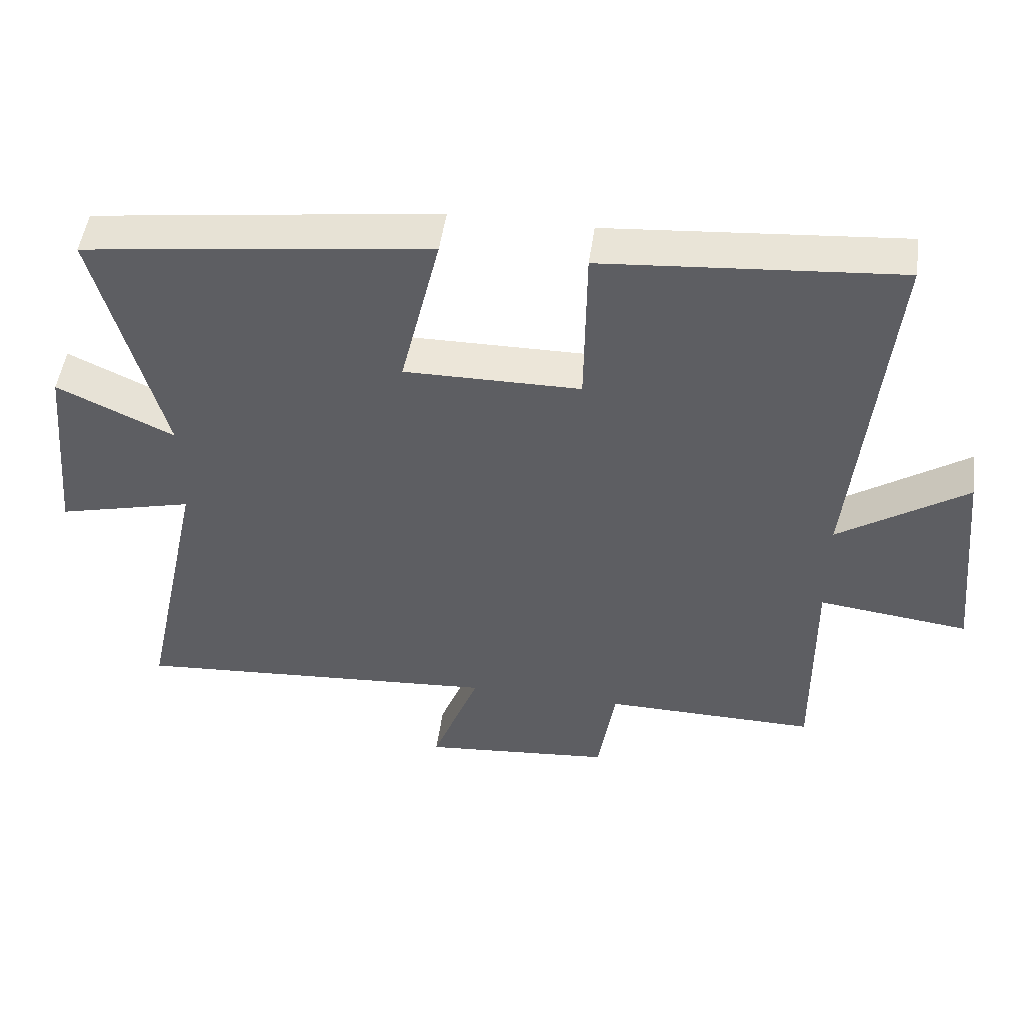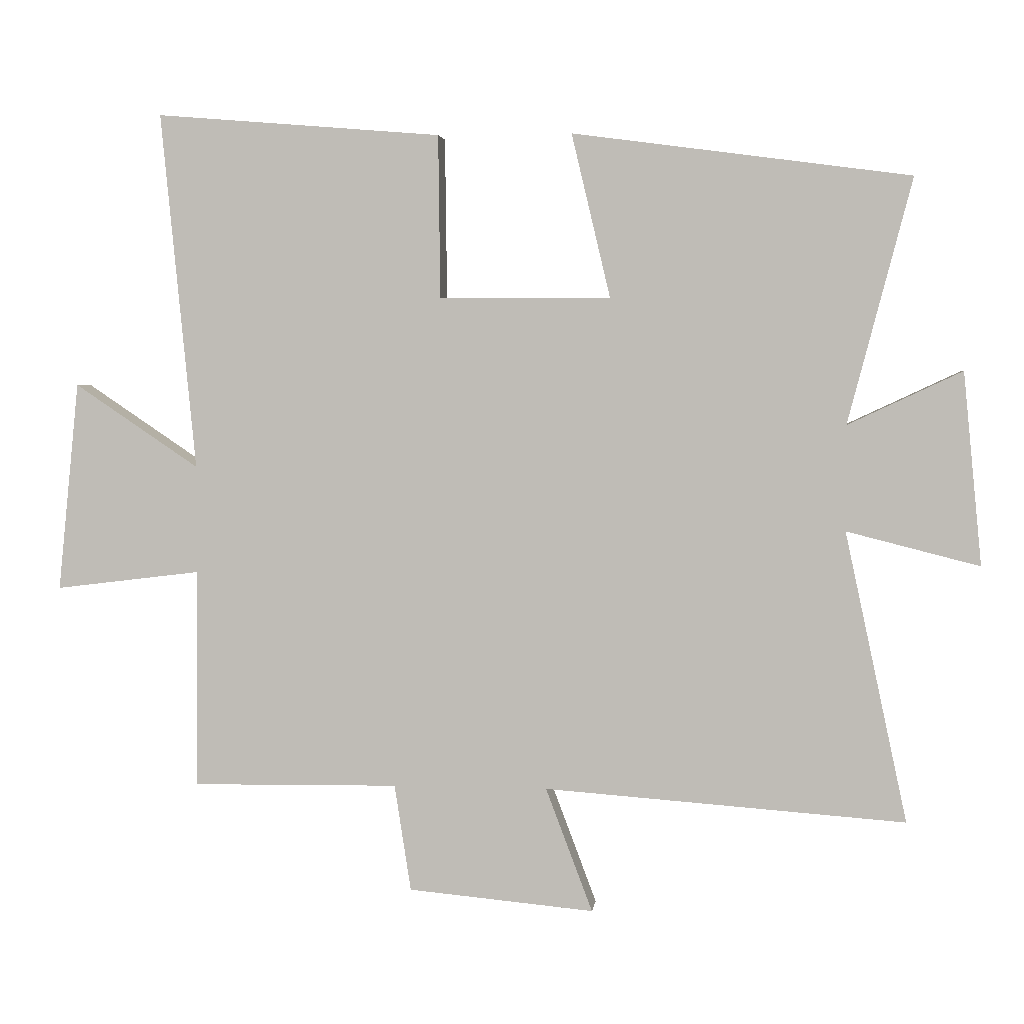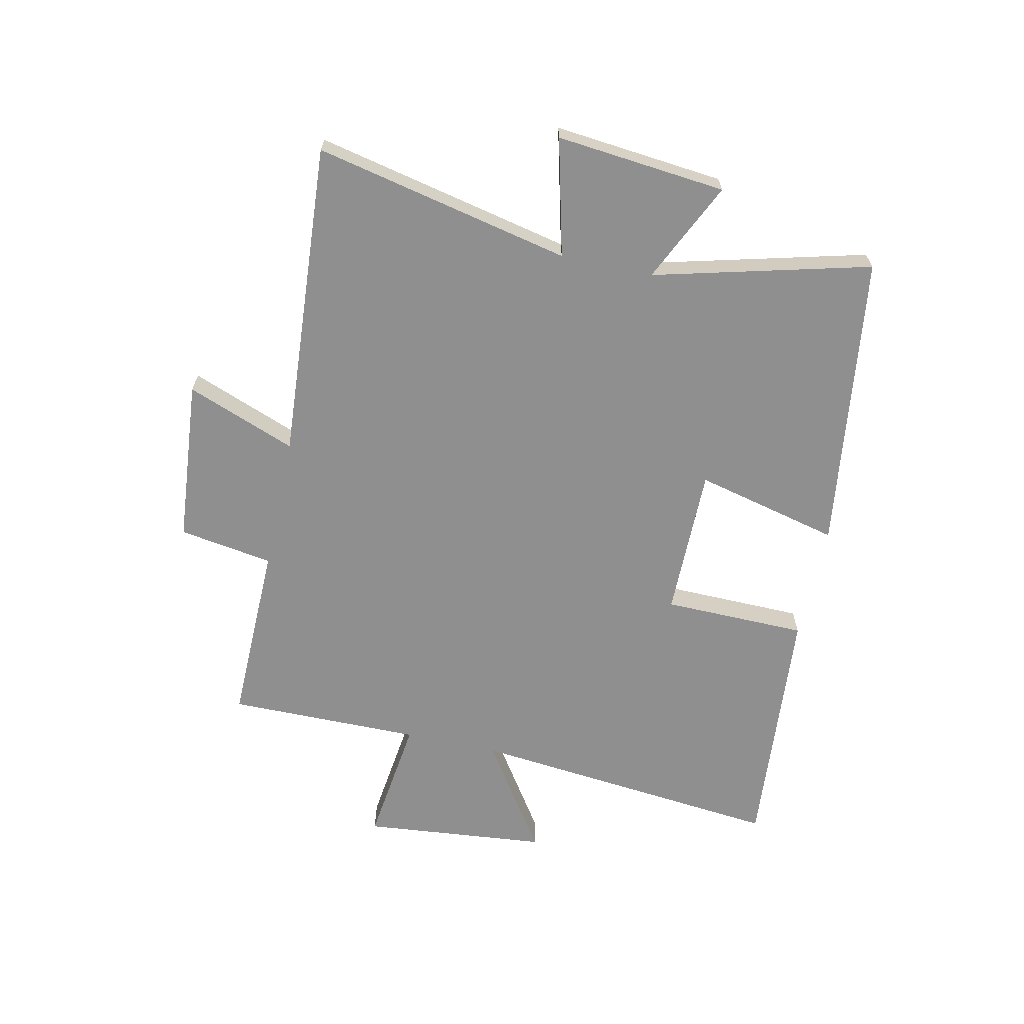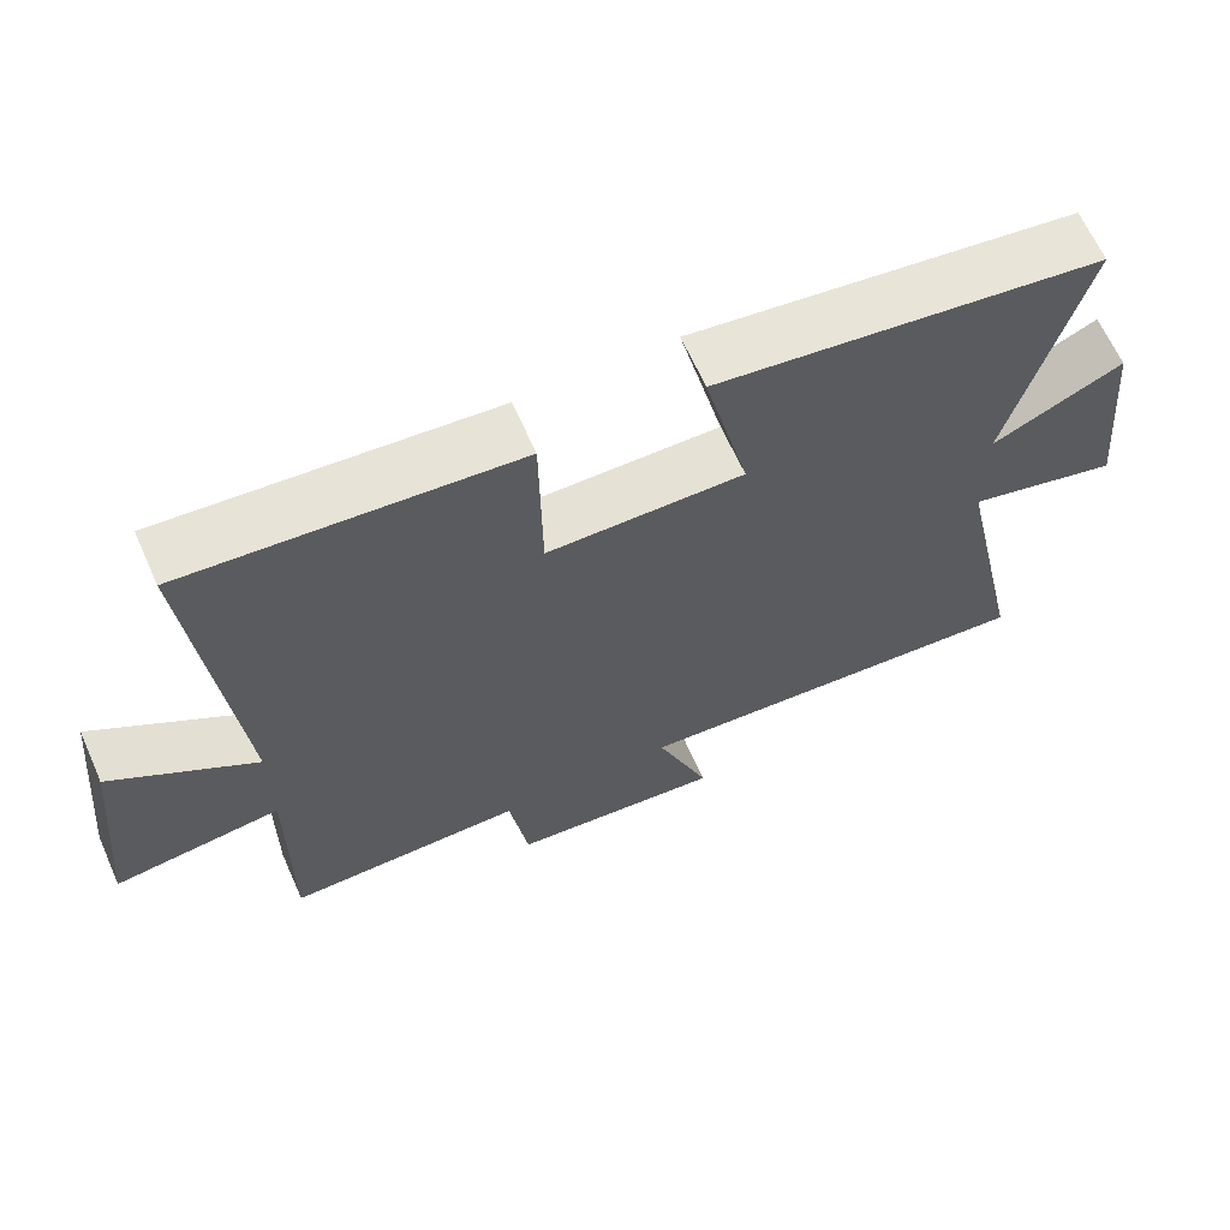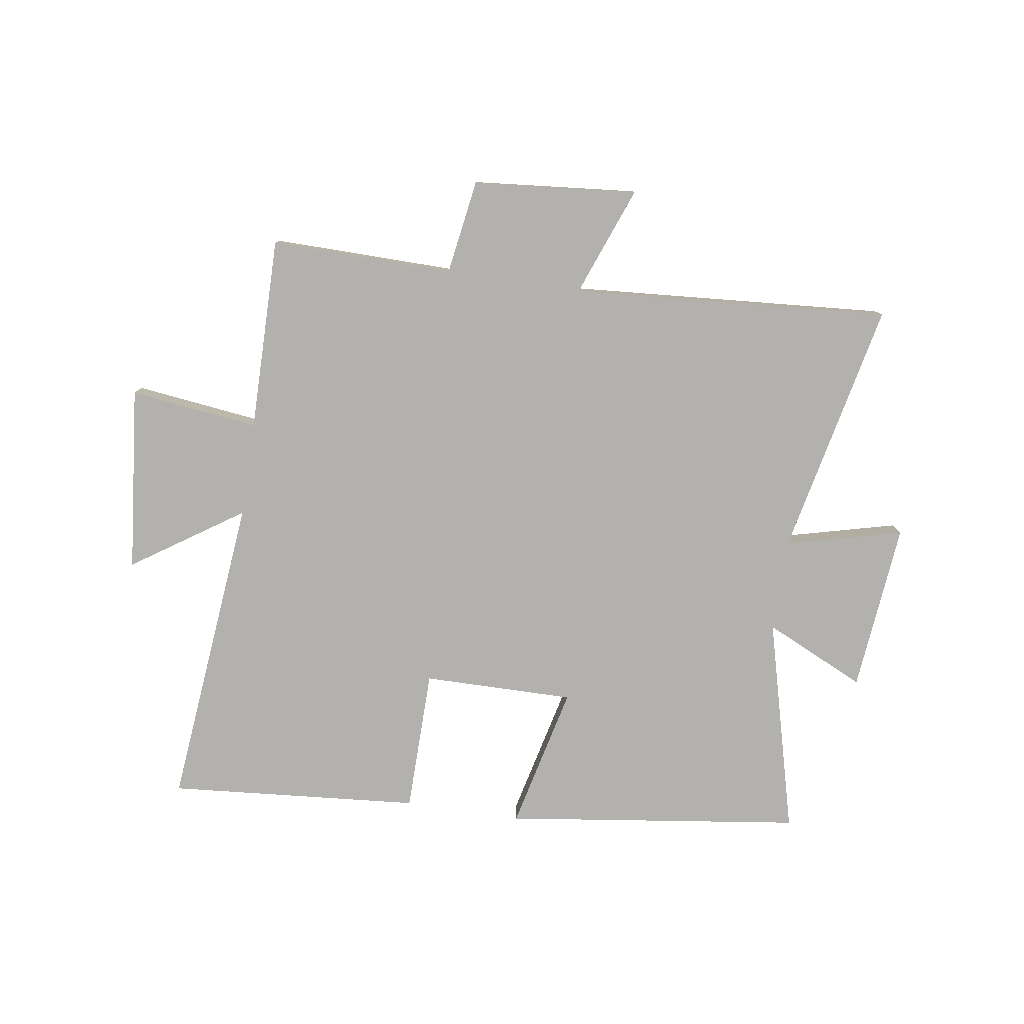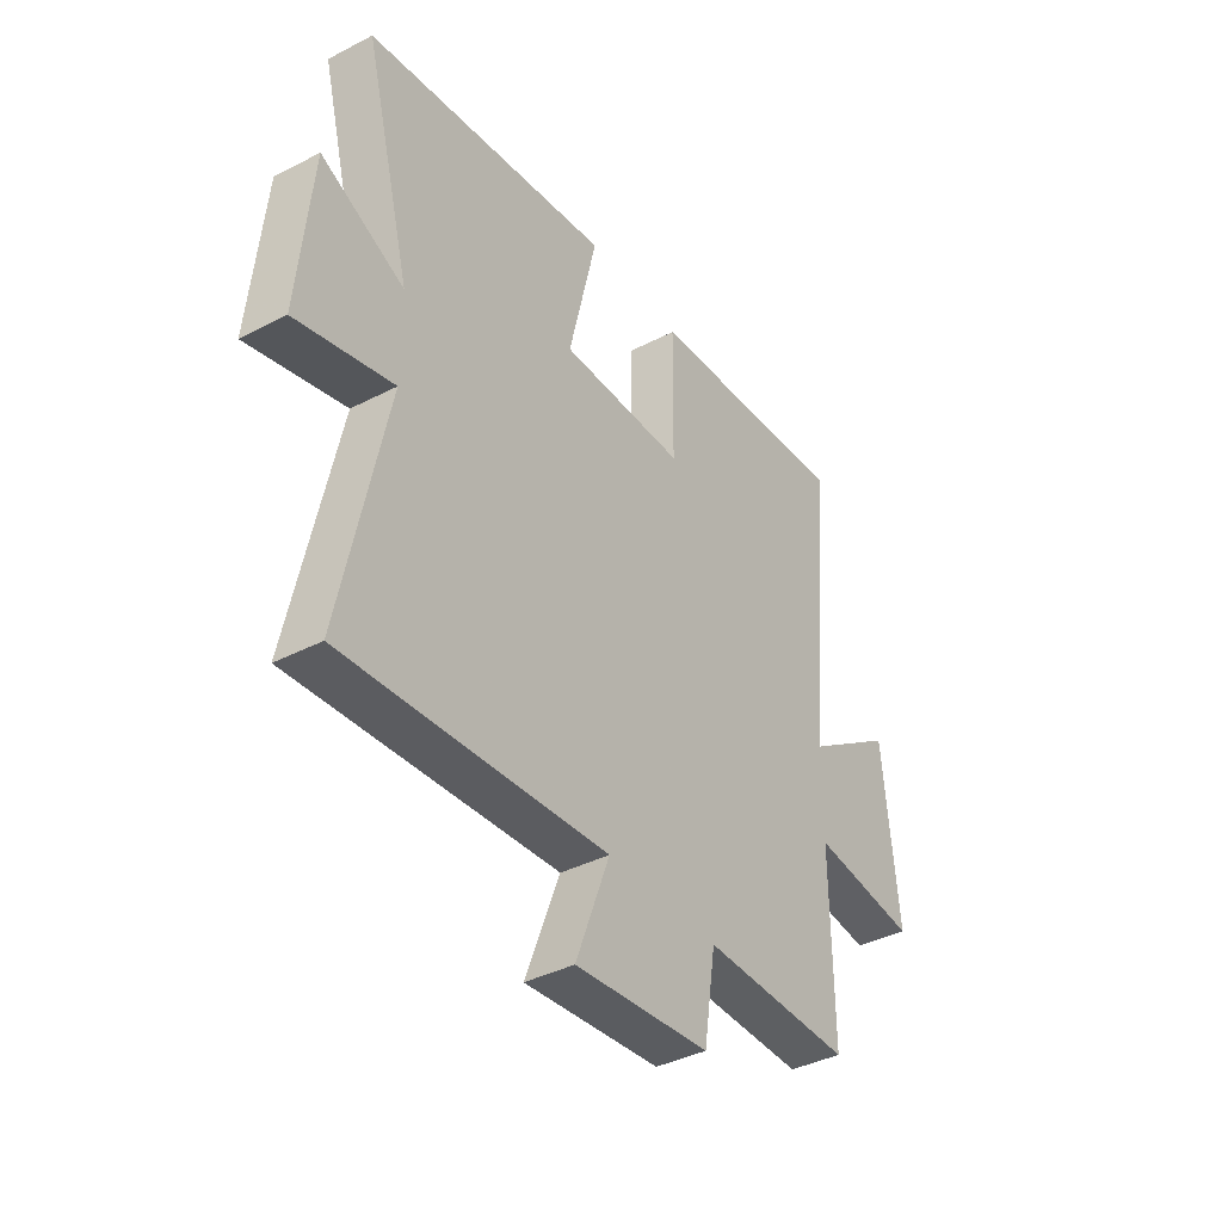
<metadata>
{"format":"obj","ext":"obj","renderer":"f3d","projection":"perspective","resolution":1024,"background":"white","views":[{"elev":49.7,"azim":8.0,"up":"+Z"},{"elev":3.1,"azim":-173.1,"up":"+Z"},{"elev":-65.4,"azim":-102.4,"up":"+Y"},{"elev":64.8,"azim":155.9,"up":"+Z"},{"elev":-79.2,"azim":171.4,"up":"+Y"},{"elev":-38.9,"azim":-57.0,"up":"+Z"}]}
</metadata>
<code>
v 0.553 0.07 0.536
v 0.5 0.07 -0.007
v 0.689 0.07 0.12
v 0.721 0.07 -0.198
v 0.5 0.07 -0.171
v 0.503 0.07 -0.504
v 0.189 0.07 -0.5
v 0.164 0.07 -0.662
v -0.118 0.07 -0.688
v -0.047 0.07 -0.5
v -0.594 0.07 -0.54
v -0.5 0.07 -0.1
v -0.701 0.07 -0.151
v -0.673 0.07 0.141
v -0.5 0.07 0.06
v -0.597 0.07 0.431
v -0.085 0.07 0.5
v -0.144 0.07 0.251
v 0.116 0.07 0.253
v 0.119 0.07 0.5
v 0.553 0 0.536
v 0.5 0 -0.007
v 0.689 0 0.12
v 0.721 0 -0.198
v 0.5 0 -0.171
v 0.503 0 -0.504
v 0.189 0 -0.5
v 0.164 0 -0.662
v -0.118 0 -0.688
v -0.047 0 -0.5
v -0.594 0 -0.54
v -0.5 0 -0.1
v -0.701 0 -0.151
v -0.673 0 0.141
v -0.5 0 0.06
v -0.597 0 0.431
v -0.085 0 0.5
v -0.144 0 0.251
v 0.116 0 0.253
v 0.119 0 0.5
f 19 20 1 2
f 18 19 2
f 15 16 17 18
f 15 18 2
f 12 13 14 15
f 12 15 2
f 10 11 12 2
f 7 8 9 10
f 7 10 2 3
f 5 6 7
f 5 7 3
f 3 4 5
f 22 21 40 39
f 22 39 38
f 38 37 36 35
f 22 38 35
f 35 34 33 32
f 22 35 32
f 22 32 31 30
f 30 29 28 27
f 23 22 30 27
f 27 26 25
f 23 27 25
f 25 24 23
f 1 21 22 2
f 2 22 23 3
f 3 23 24 4
f 4 24 25 5
f 5 25 26 6
f 6 26 27 7
f 7 27 28 8
f 8 28 29 9
f 9 29 30 10
f 10 30 31 11
f 11 31 32 12
f 12 32 33 13
f 13 33 34 14
f 14 34 35 15
f 15 35 36 16
f 16 36 37 17
f 17 37 38 18
f 18 38 39 19
f 19 39 40 20
f 20 40 21 1

</code>
